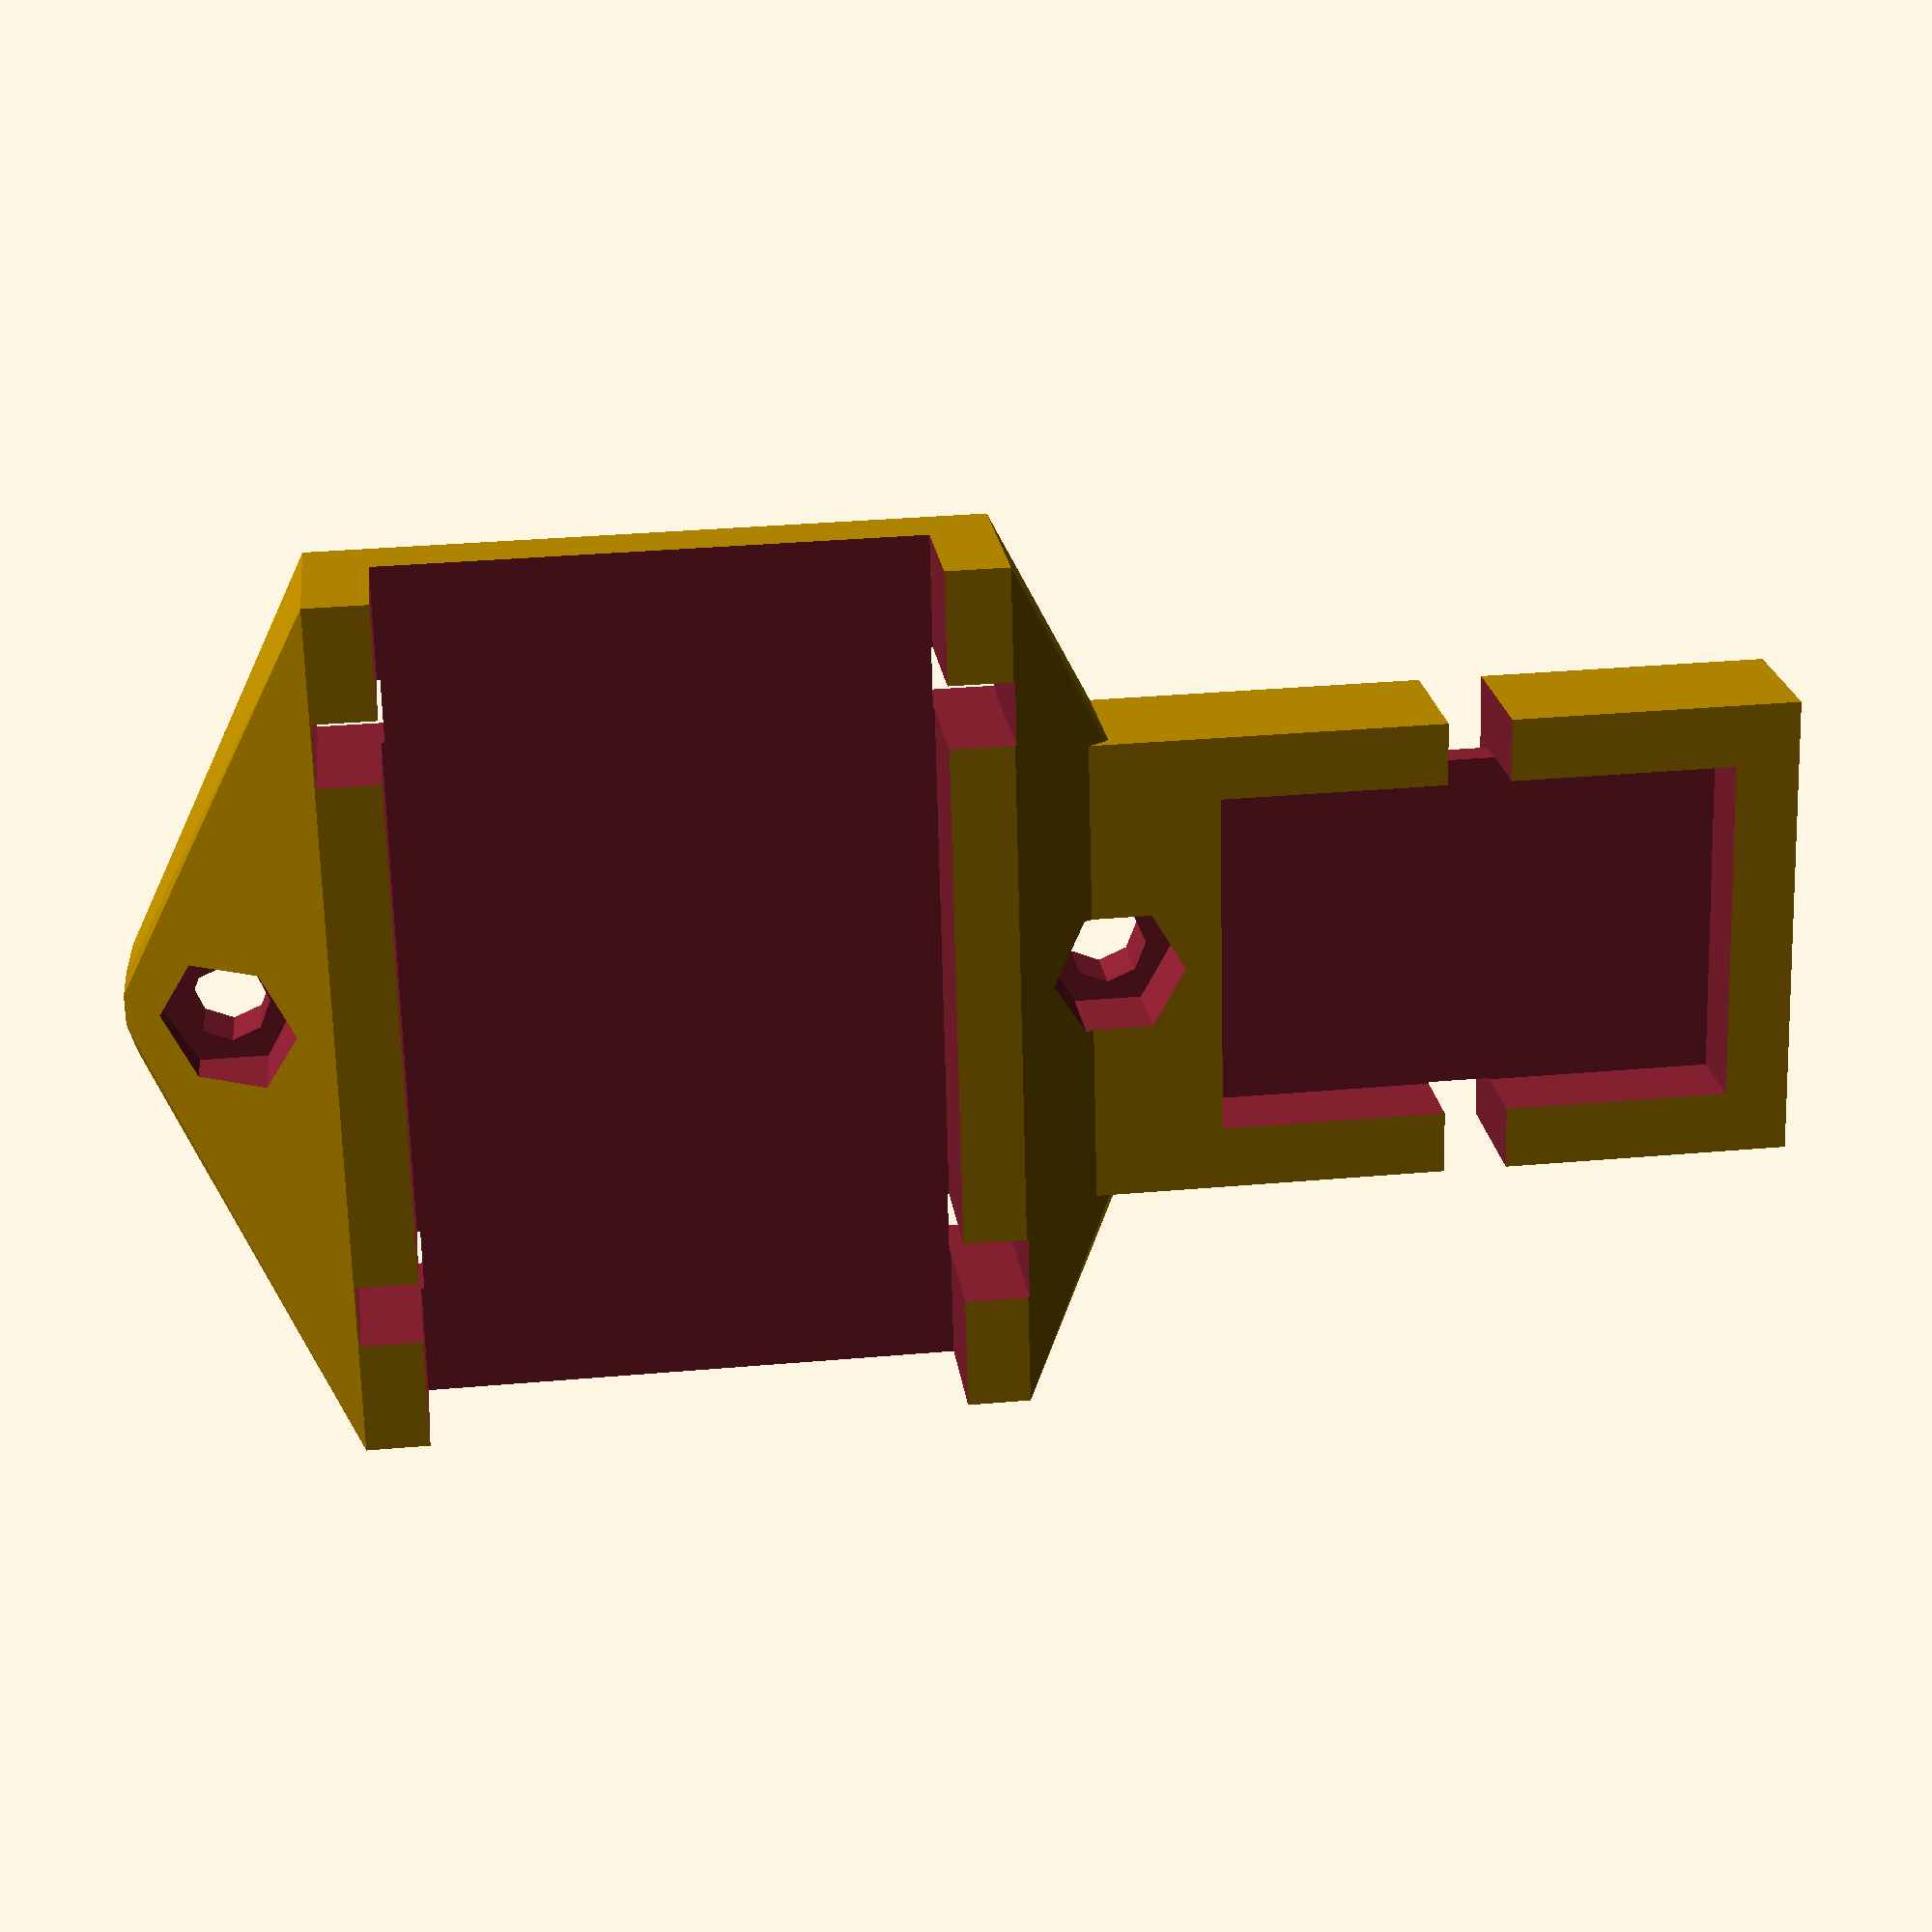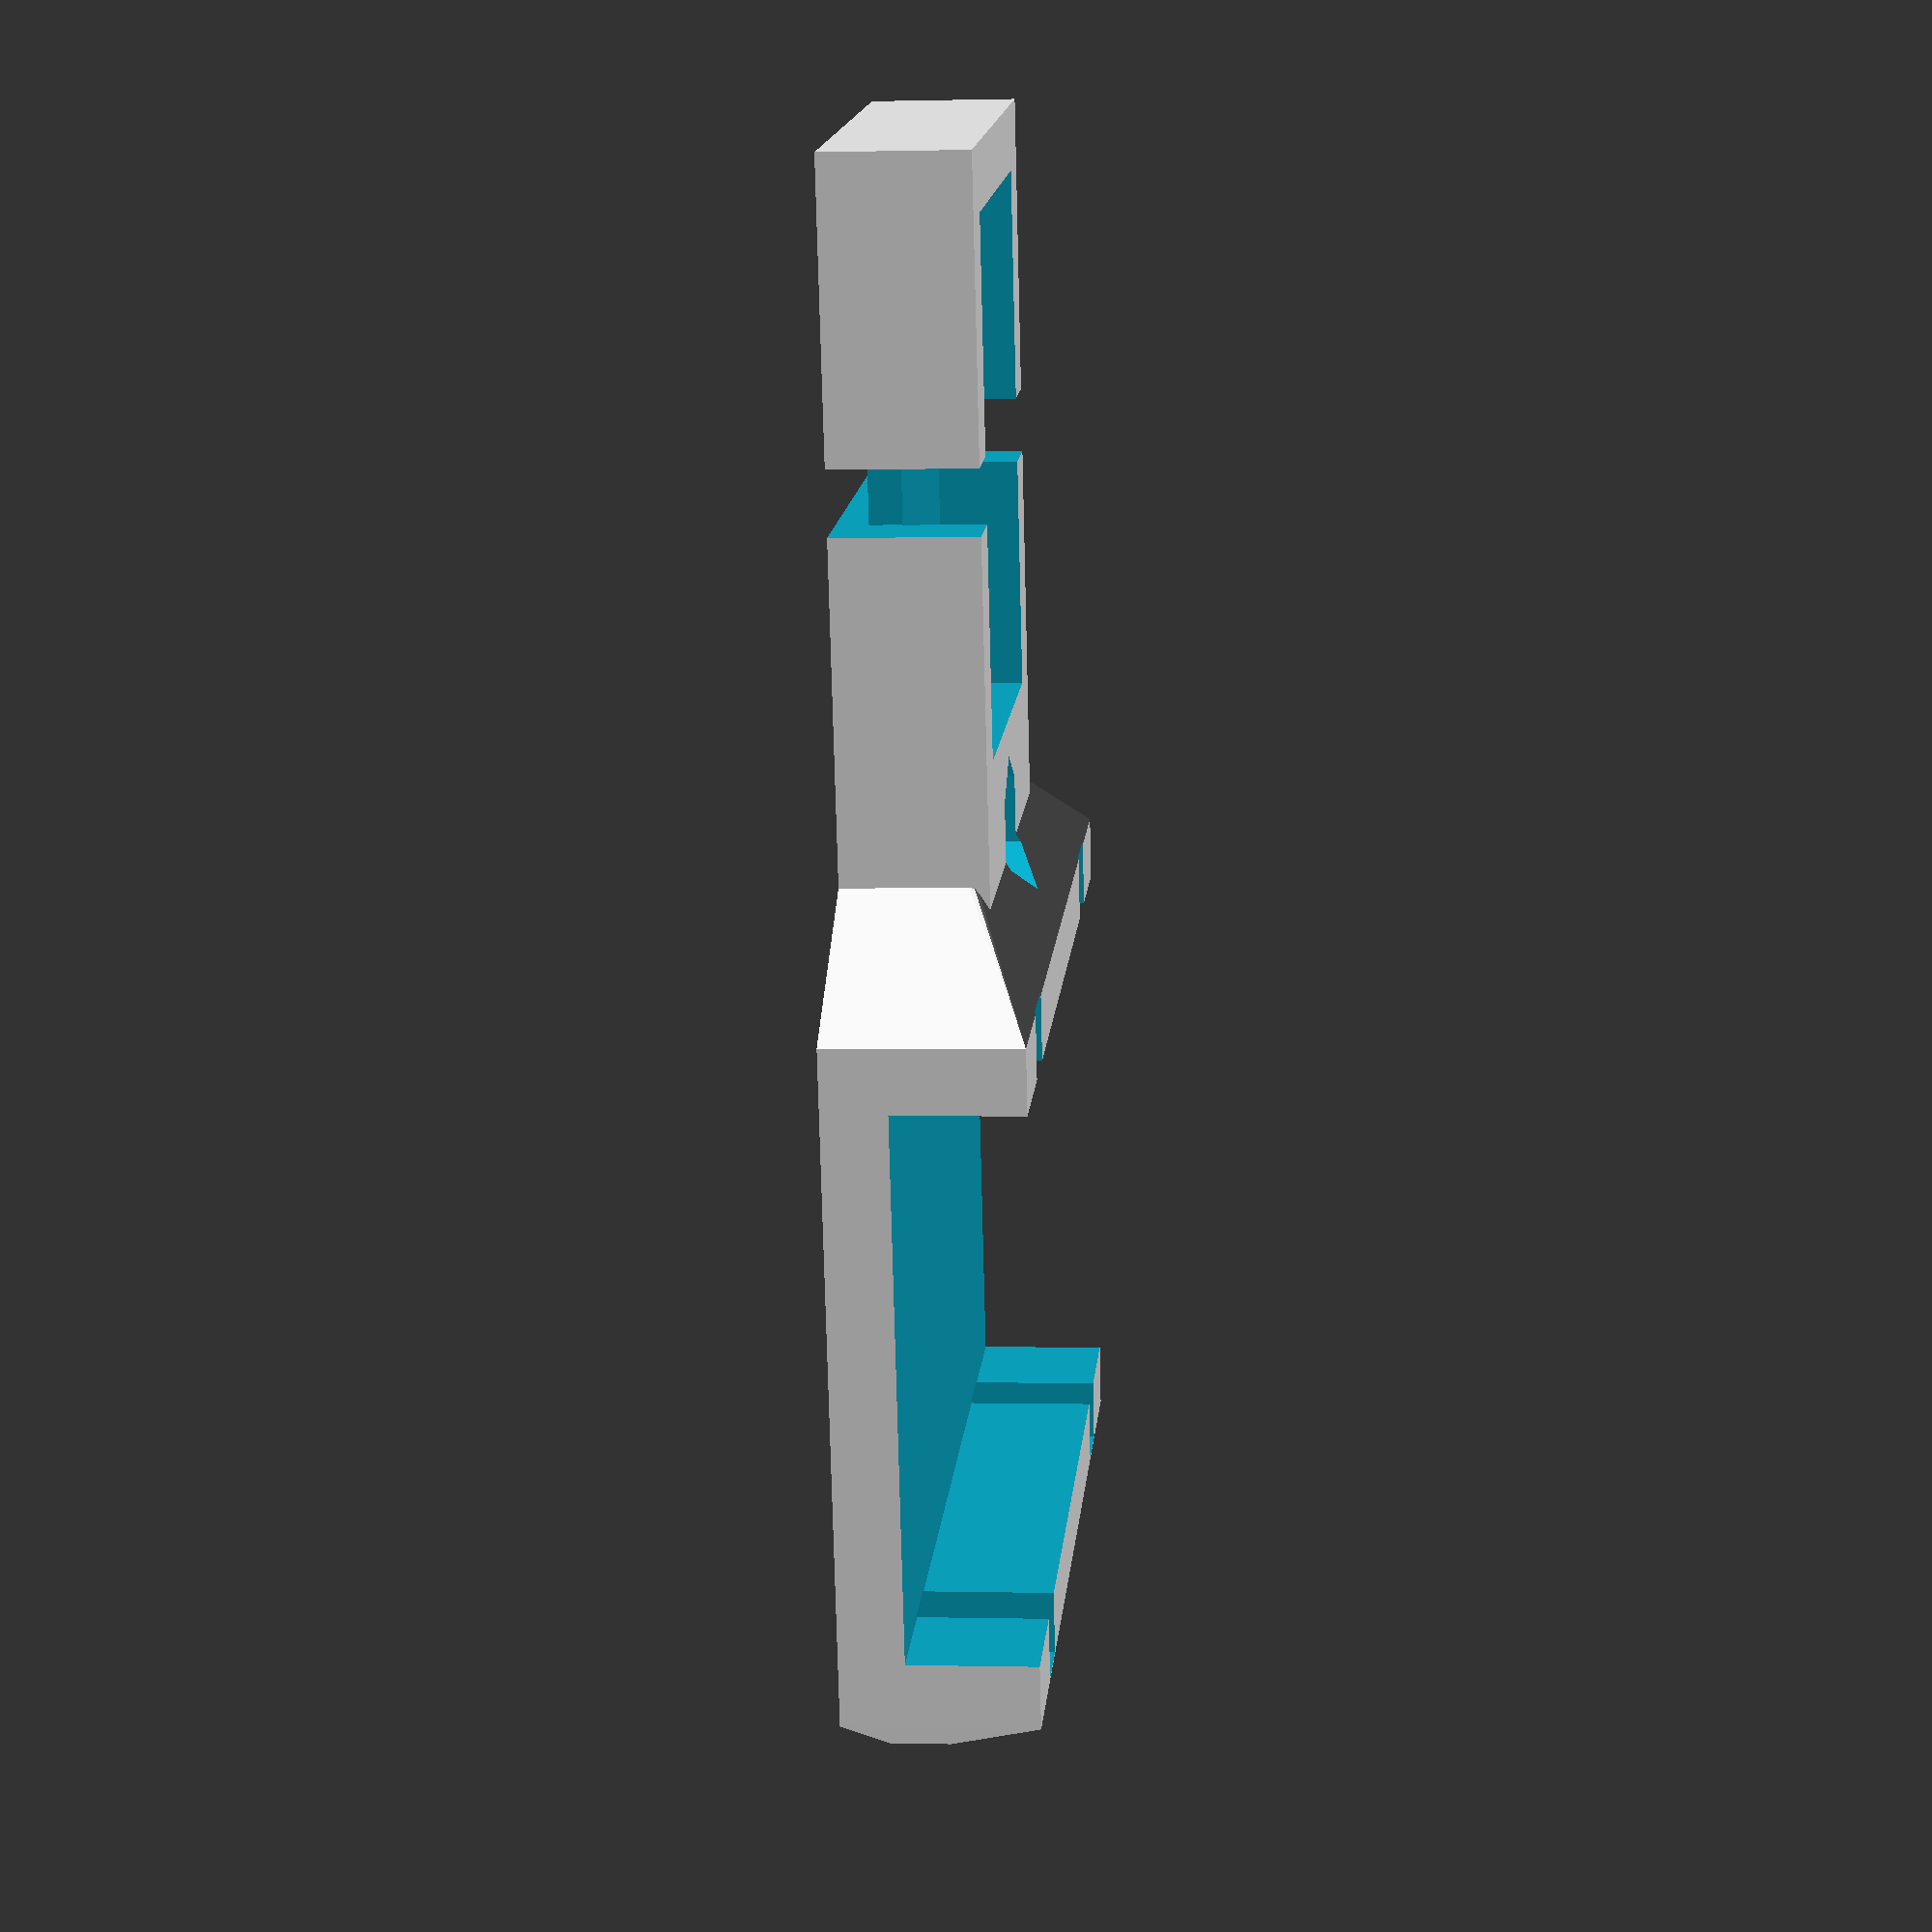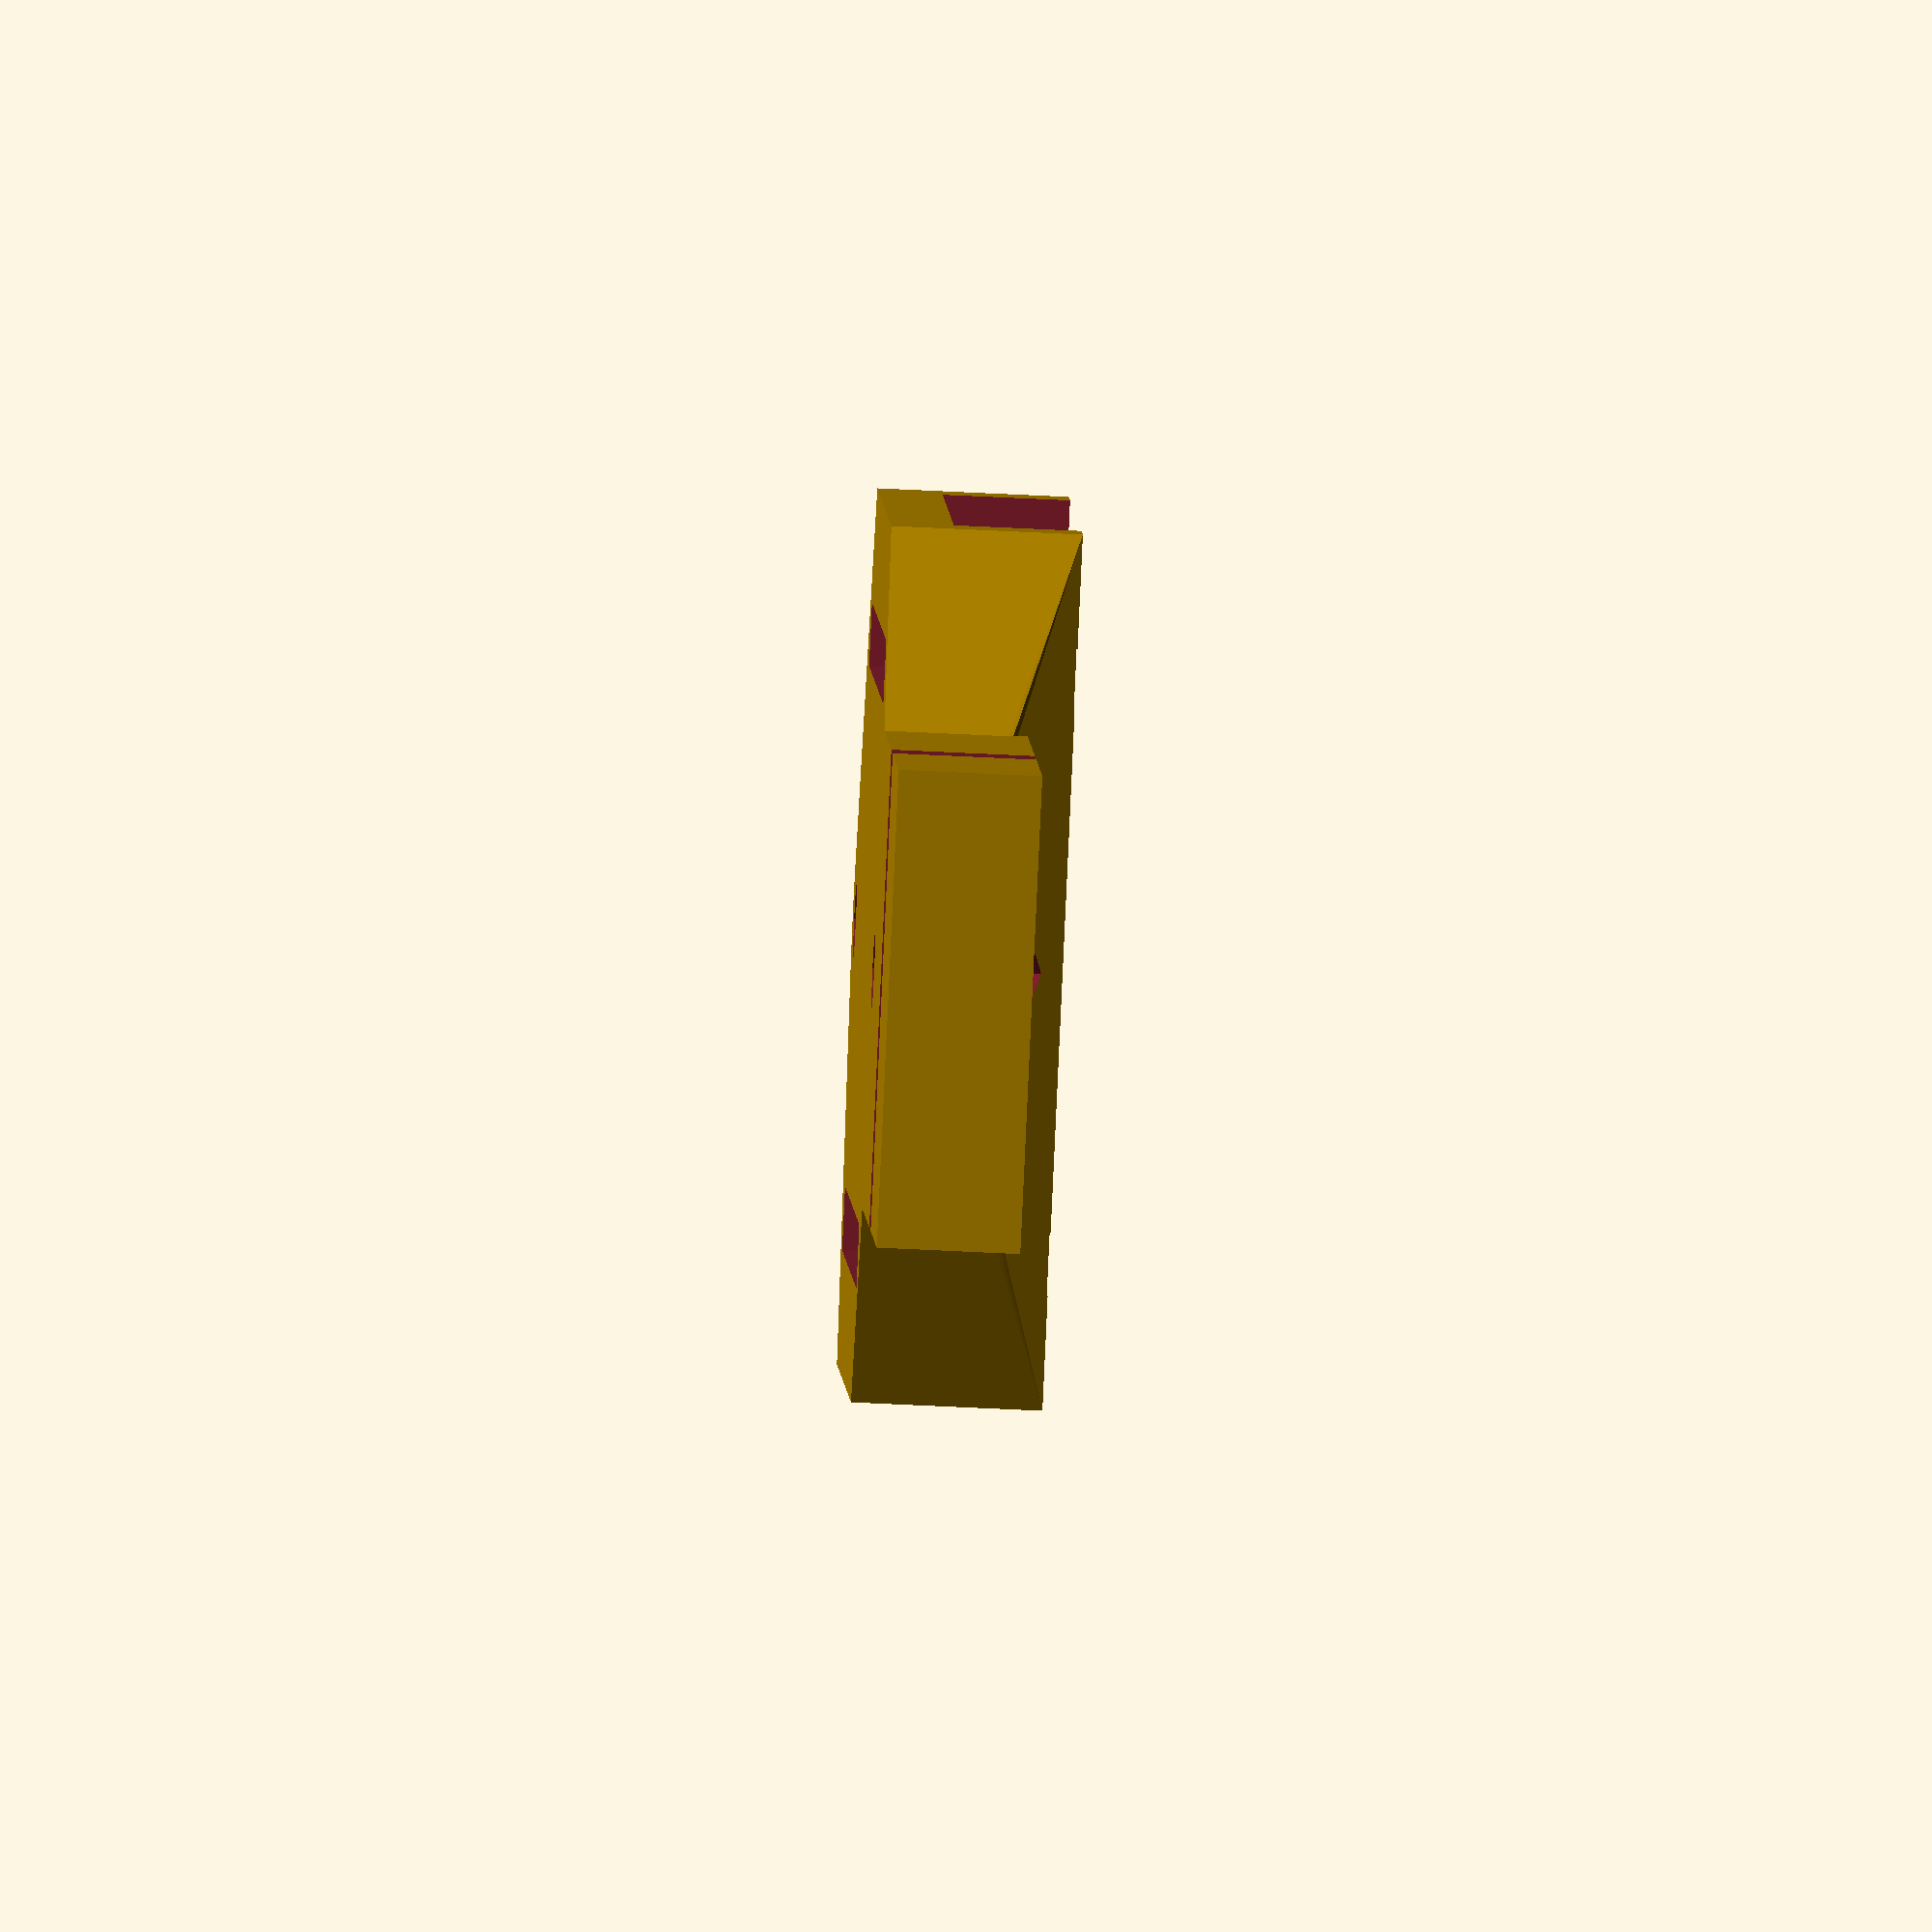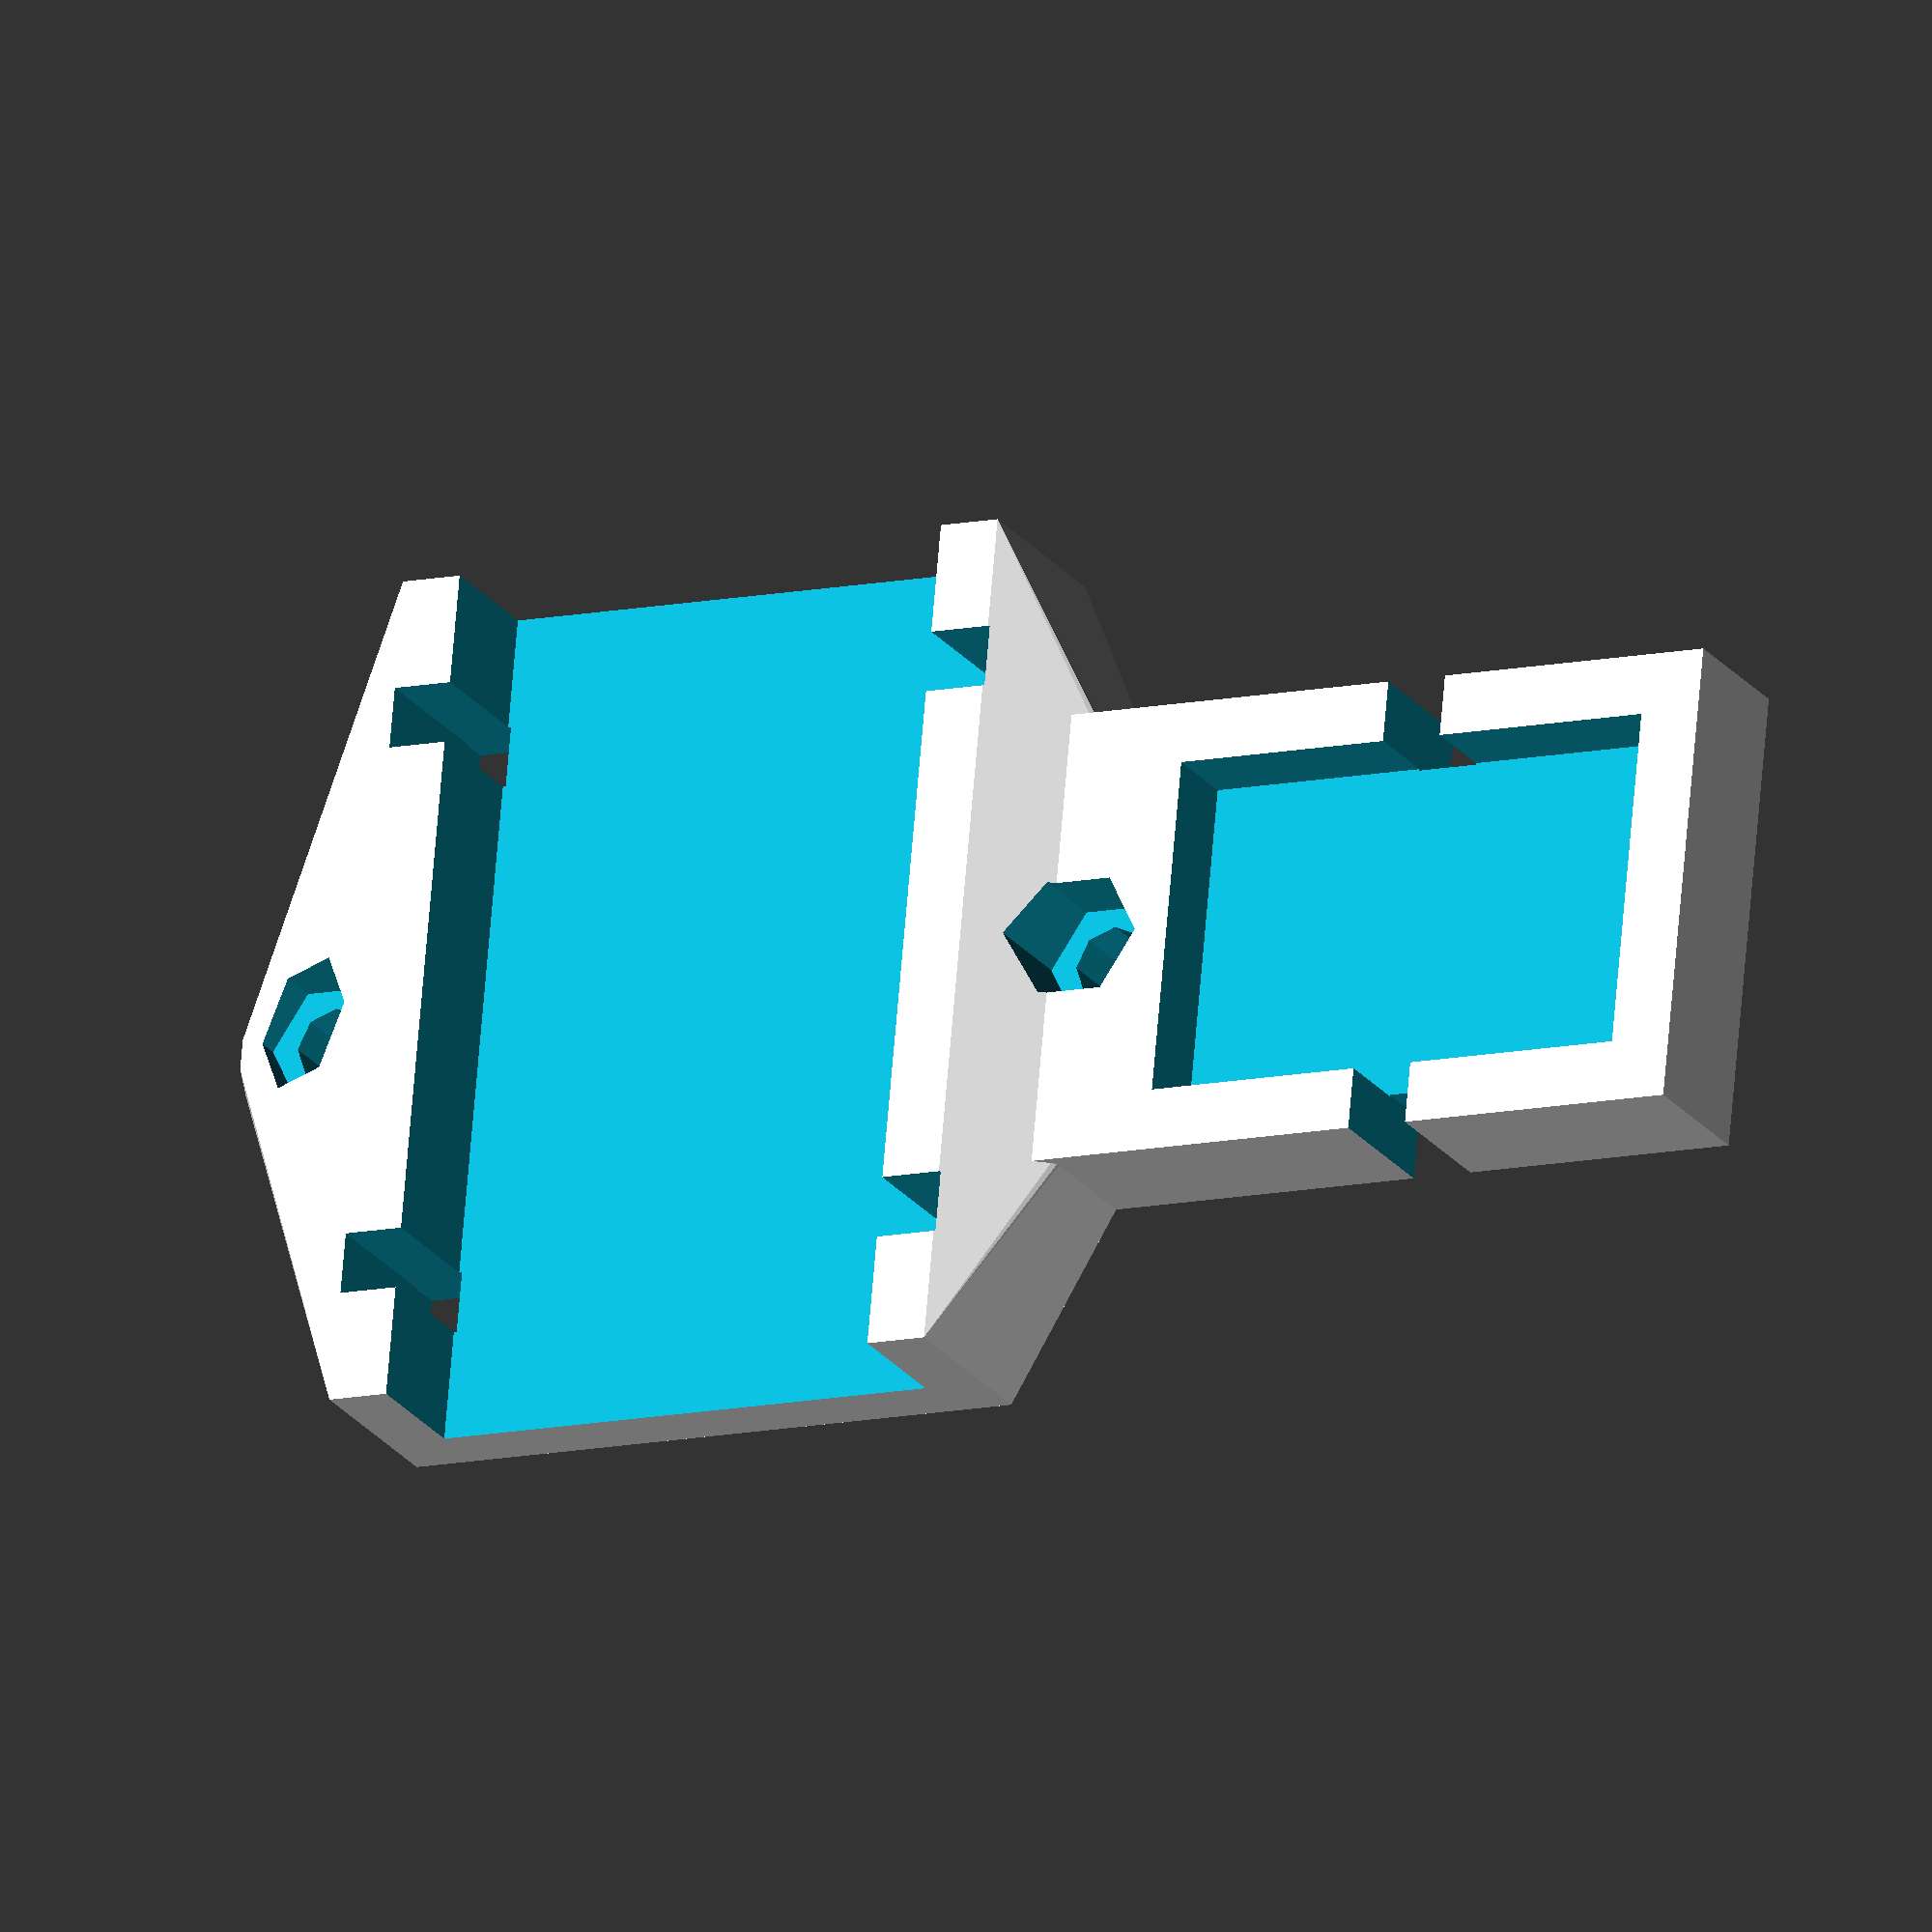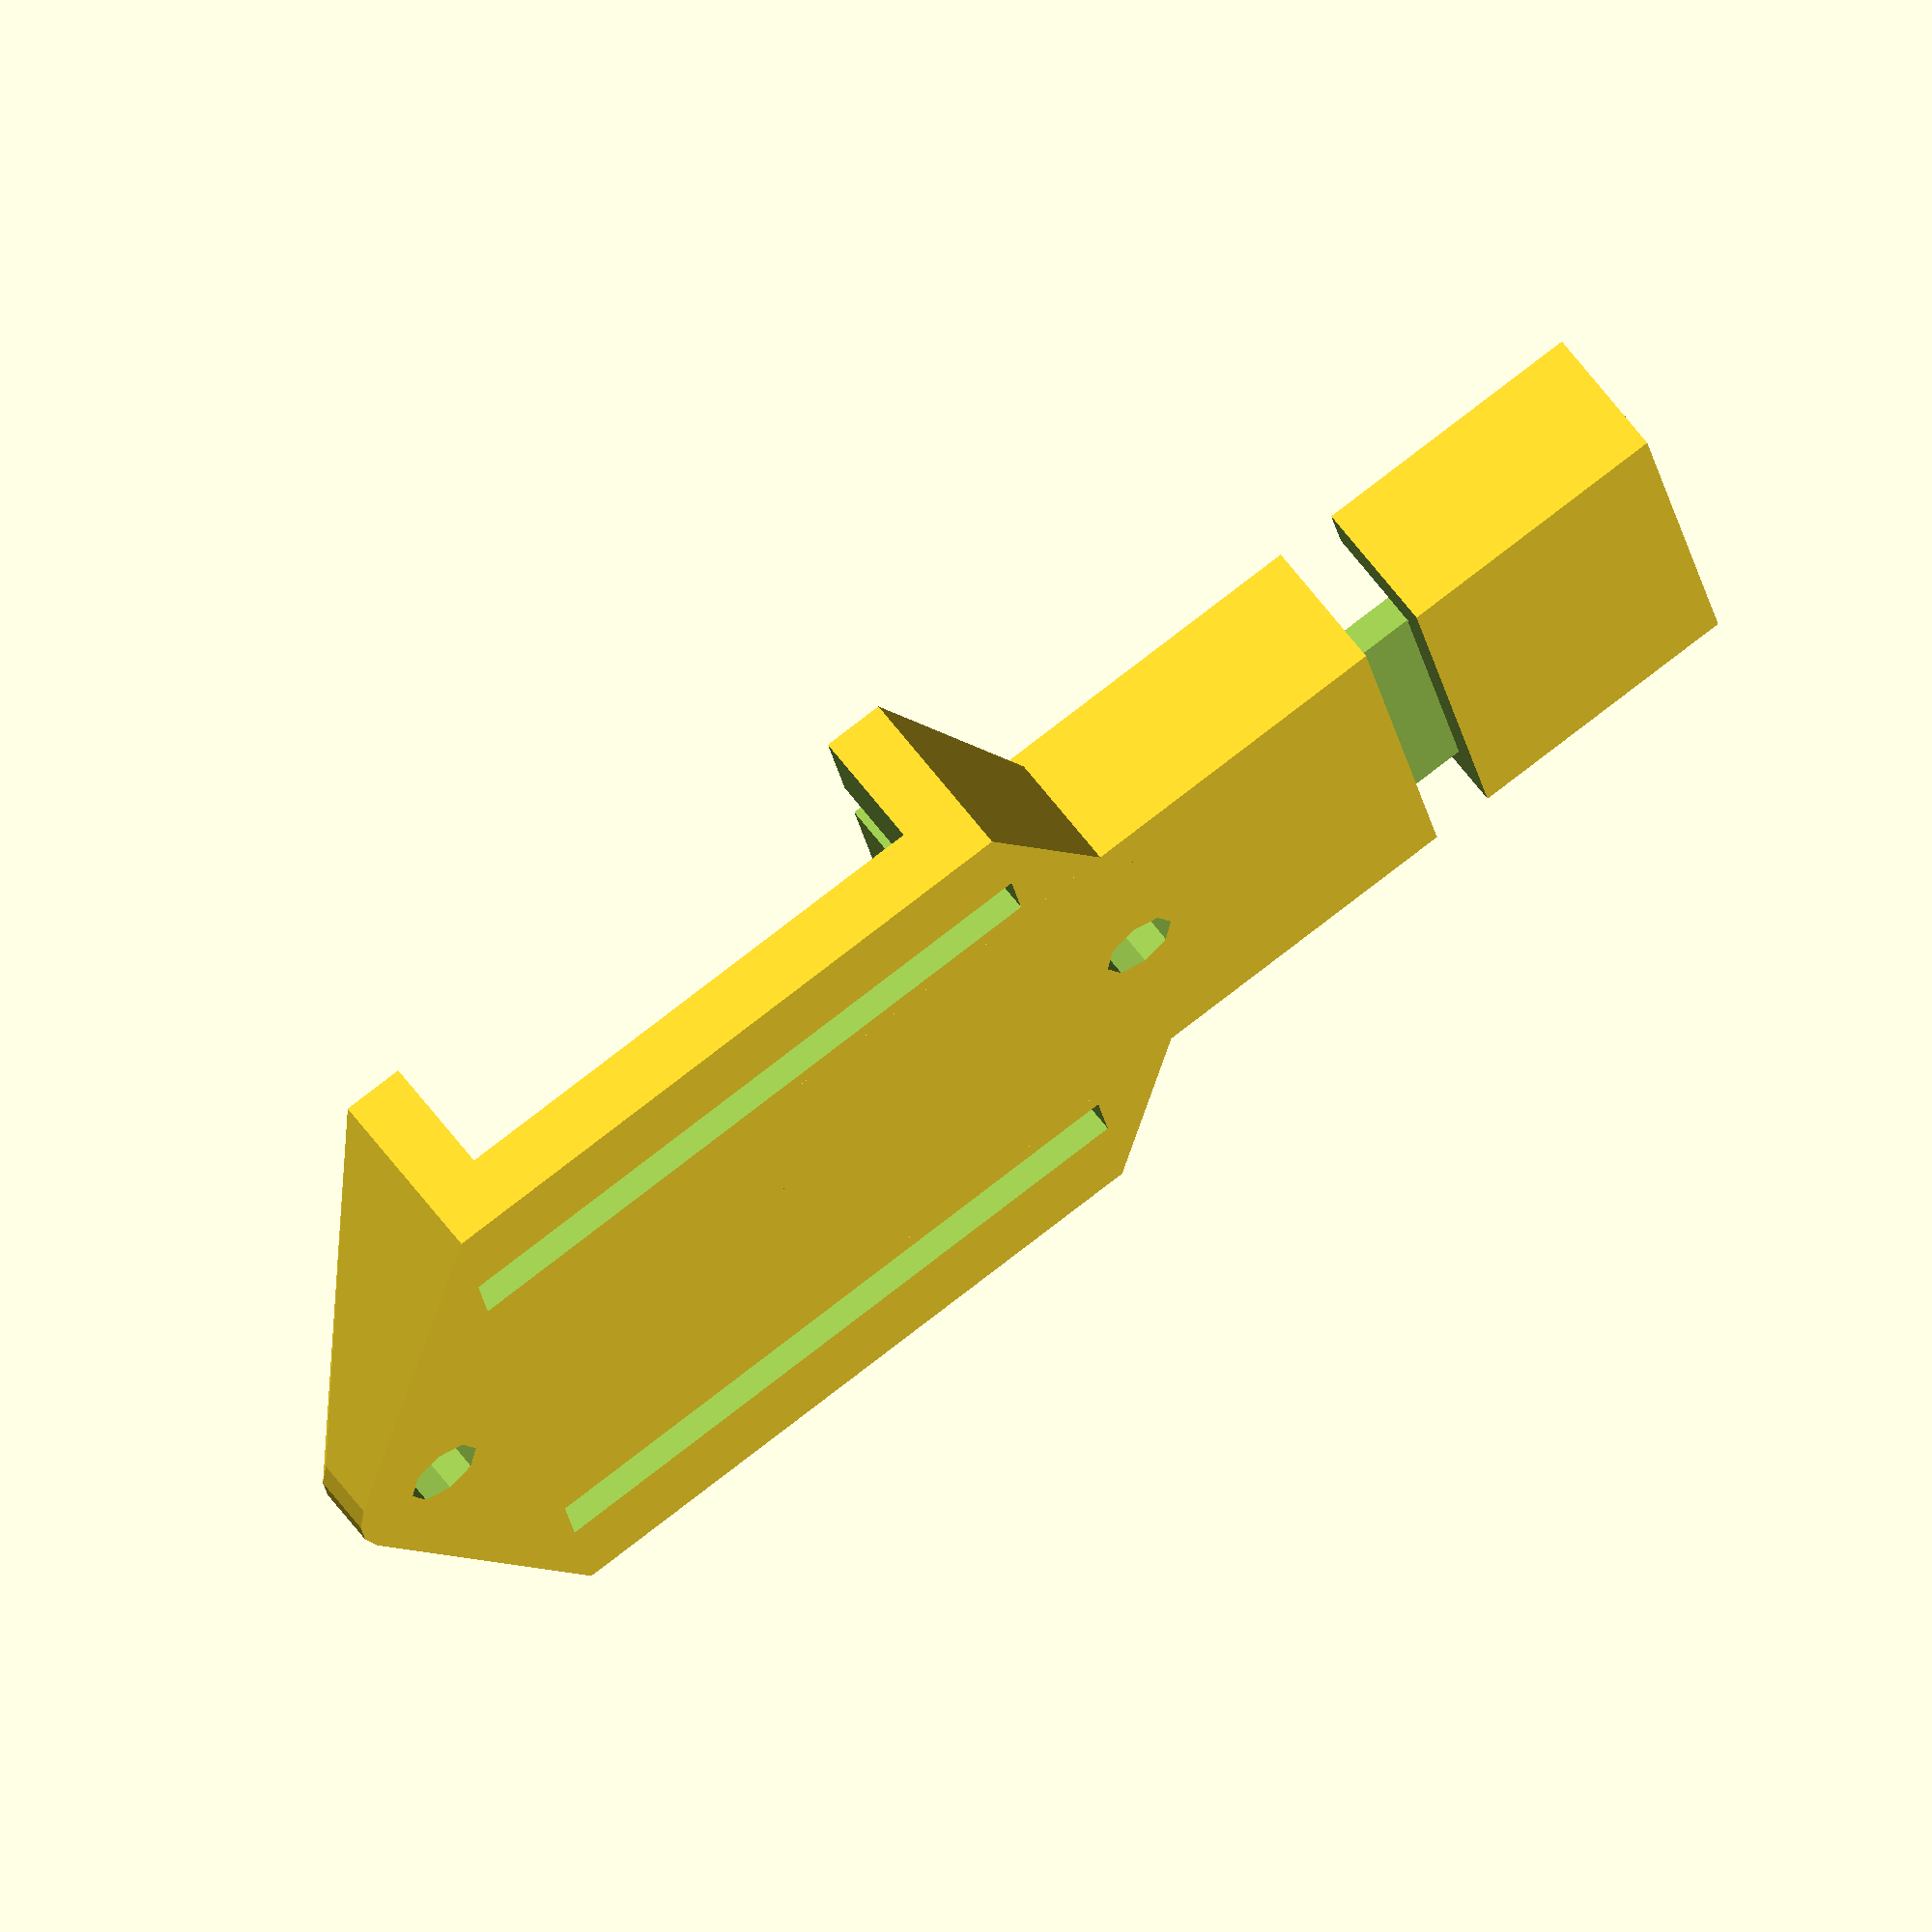
<openscad>
screw=5;
esc_x=34;
esc_y=55;
esc_z=8;

rec_x=32.5;
rec_y=22;
rec_z=5;

wall=4;
walll=wall*2;

pad=0.1;
padd=pad*2;
screw_h=4;

zip_h=wall/2;
zip_w=4;

nut=8.5;

module esc_zip() {
    translate([0,-zip_w/2,0]) {
        translate([pad,0,-pad])
        cube([wall+pad,wall,wall+esc_z+padd]);
        translate([wall+esc_x-pad,0,-pad])
        cube([wall+padd,wall,wall+esc_z+padd]);
        translate([0,0,-pad])
        cube([esc_x+walll+padd,zip_w,zip_h+pad]);
    }
}


difference() {
    union() {
        hull() {
            cube([esc_x+walll,esc_y,esc_z+wall]);
            translate([-screw/2-wall,esc_y/2,0])
            cylinder(h=screw_h,d=screw+walll);
            translate([walll+esc_x+screw/2+wall,esc_y/2,0])
            cylinder(h=screw_h,d=screw+walll);
        }
        translate([wall*4+screw,esc_y/2-rec_y/2-wall,0])
        cube([rec_x+wall+esc_x,rec_y+walll,rec_z+wall]);
    }
    translate([wall,-pad,wall])
    cube([esc_x,esc_y+padd,esc_z+pad]);
    translate([-screw/2-wall,esc_y/2,-pad]) {
        cylinder(h=esc_z*2,d=screw);
        translate([0,0,screw_h])
        cylinder(h=esc_z*2,d=nut,$fn=6);
        //cylinder(h=esc_z+walll,d1=screw+walll,d2=screw+walll*2+esc_z*2);
    }
    translate([walll+esc_x+screw/2+wall,esc_y/2,-pad]) {
        cylinder(h=esc_z*2,d=screw);
        translate([0,0,screw_h])
        cylinder(h=esc_z*2,d=nut,$fn=6);
        //cylinder(h=esc_z+walll,d1=screw+walll,d2=screw+walll*2+esc_z*2);
    }
    translate([esc_x+wall*4+screw,esc_y/2-rec_y/2,wall]) {
        cube([rec_x,rec_y,rec_z+pad]);
        translate([rec_x/2-zip_w/2,-wall-pad,-wall-pad]) {
            cube([zip_w,rec_y+walll+padd,zip_h+pad]);
            cube([zip_w,wall+padd,rec_z+wall+padd]);
            translate([0,rec_y+wall,0])
            cube([zip_w,wall+padd,rec_z+wall+padd]);
        }
    }
    translate([0,esc_y/6,0])
    esc_zip();
    translate([0,esc_y-esc_y/6,0])
    esc_zip();
}

</openscad>
<views>
elev=159.1 azim=178.5 roll=186.7 proj=p view=solid
elev=359.8 azim=254.7 roll=275.4 proj=p view=wireframe
elev=242.3 azim=294.5 roll=272.9 proj=o view=solid
elev=23.3 azim=5.4 roll=27.1 proj=o view=wireframe
elev=298.8 azim=190.6 roll=143.6 proj=o view=wireframe
</views>
